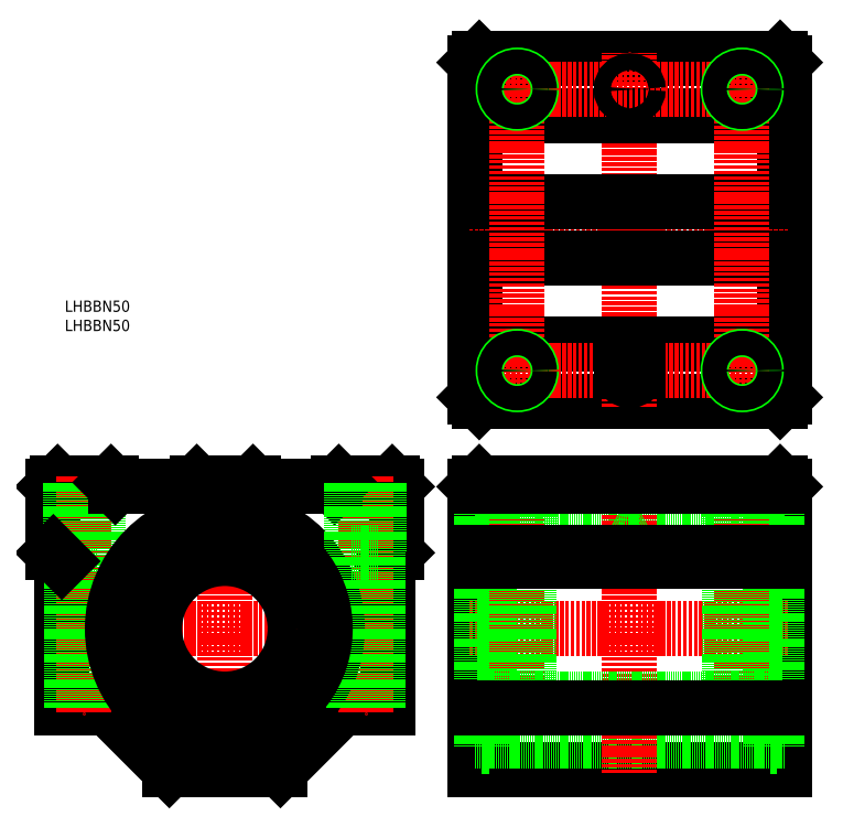
<metadata>
{"format":"dxf","ext":"dxf","renderer":"ezdxf+matplotlib","layout":"modelspace","background":"white","min_lineweight":24,"dpi":150}
</metadata>
<code>
0
SECTION
2
ENTITIES
0
TEXT
8
0
10
2221
20
-1098
30
0
40
4
1
LHBBN50
0
TEXT
8
0
10
2221
20
-1104
30
0
40
4
1
LHBBN50
0
LINE
8
0
10
2477
20
-1160
30
0
11
2477
21
-1260
31
0
0
LINE
8
0
10
2476
20
-1158
30
0
11
2477
21
-1160
31
0
0
LINE
8
0
10
2477
20
-1260
30
0
11
2367
21
-1260
31
0
0
LINE
8
0
10
2367
20
-1160
30
0
11
2367
21
-1260
31
0
0
LINE
8
0
10
2369
20
-1158
30
0
11
2367
21
-1160
31
0
0
LINE
8
0
10
2476
20
-1158
30
0
11
2369
21
-1158
31
0
0
LINE
8
CENTER
10
2365
20
-1210
30
0
11
2479
21
-1210
31
0
0
LINE
8
0
10
2369
20
-1130
30
0
11
2476
21
-1130
31
0
0
LINE
8
0
10
2369
20
-1008
30
0
11
2476
21
-1008
31
0
0
LINE
8
0
10
2477
20
-1128
30
0
11
2477
21
-1009
31
0
0
LINE
8
0
10
2367
20
-1128
30
0
11
2367
21
-1009
31
0
0
LINE
8
0
10
2367
20
-1128
30
0
11
2369
21
-1130
31
0
0
LINE
8
0
10
2367
20
-1009
30
0
11
2369
21
-1008
31
0
0
LINE
8
0
10
2477
20
-1128
30
0
11
2476
21
-1130
31
0
0
LINE
8
CENTER
10
2422
20
-1132
30
0
11
2422
21
-1006
31
0
0
LINE
8
CENTER
10
2365
20
-1069
30
0
11
2479
21
-1069
31
0
0
LINE
8
0
10
2367
20
-1079
30
0
11
2477
21
-1079
31
0
0
LINE
8
0
10
2367
20
-1109
30
0
11
2477
21
-1109
31
0
0
LINE
8
0
10
2367
20
-1059
30
0
11
2477
21
-1059
31
0
0
LINE
8
0
10
2367
20
-1028
30
0
11
2477
21
-1028
31
0
0
LINE
8
0
10
2477
20
-1009
30
0
11
2476
21
-1008
31
0
0
LINE
8
CENTER
10
2469
20
-1119
30
0
11
2375
21
-1119
31
0
0
LINE
8
CENTER
10
2462
20
-1012
30
0
11
2462
21
-1126
31
0
0
LINE
8
CENTER
10
2382
20
-1012
30
0
11
2382
21
-1126
31
0
0
LINE
8
CENTER
10
2469
20
-1019
30
0
11
2375
21
-1019
31
0
0
CIRCLE
8
0
10
2462
20
-1119
30
0
40
5
0
CIRCLE
8
0
10
2382
20
-1119
30
0
40
5
0
CIRCLE
8
0
10
2462
20
-1019
30
0
40
5
0
CIRCLE
8
0
10
2382
20
-1019
30
0
40
5
0
CIRCLE
8
0
10
2462
20
-1119
30
0
40
4.35
0
CIRCLE
8
0
10
2382
20
-1119
30
0
40
4.35
0
CIRCLE
8
0
10
2462
20
-1019
30
0
40
4.35
0
CIRCLE
8
0
10
2382
20
-1019
30
0
40
4.35
0
LINE
8
0
10
2278
20
-1210
30
0
11
2278
21
-1210
31
0
0
LINE
8
0
10
2278
20
-1210
30
0
11
2278
21
-1210
31
0
0
LINE
8
0
10
2367
20
-1170
30
0
11
2370
21
-1170
31
0
0
LINE
8
0
10
2372
20
-1170
30
0
11
2472
21
-1170
31
0
0
LINE
8
0
10
2475
20
-1170
30
0
11
2477
21
-1170
31
0
0
LINE
8
0
10
2367
20
-1250
30
0
11
2370
21
-1250
31
0
0
LINE
8
0
10
2372
20
-1250
30
0
11
2472
21
-1250
31
0
0
LINE
8
0
10
2475
20
-1250
30
0
11
2477
21
-1250
31
0
0
LINE
8
CENTER
10
2422
20
-1156
30
0
11
2422
21
-1262
31
0
0
LINE
8
0
10
2472
20
-1169
30
0
11
2472
21
-1252
31
0
0
LINE
8
0
10
2372
20
-1169
30
0
11
2372
21
-1252
31
0
0
LINE
8
0
10
2370
20
-1169
30
0
11
2370
21
-1252
31
0
0
LINE
8
0
10
2475
20
-1169
30
0
11
2475
21
-1252
31
0
0
LINE
8
0
10
2370
20
-1169
30
0
11
2372
21
-1169
31
0
0
LINE
8
0
10
2472
20
-1169
30
0
11
2475
21
-1169
31
0
0
LINE
8
0
10
2370
20
-1252
30
0
11
2372
21
-1252
31
0
0
LINE
8
0
10
2472
20
-1252
30
0
11
2475
21
-1252
31
0
0
CIRCLE
8
0
10
2422
20
-1019
30
0
40
3
0
LINE
8
0
10
2419
20
-1119
30
0
11
2419
21
-1118
31
0
0
LINE
8
0
10
2425
20
-1119
30
0
11
2425
21
-1118
31
0
0
ARC
8
0
10
2422
20
-1118
30
0
40
3
50
0
51
180
0
ARC
8
0
10
2422
20
-1119
30
0
40
3
50
180
51
0
0
POINT
8
0
10
2422
20
-1115
30
0
0
POINT
8
0
10
2422
20
-1122
30
0
0
LINE
8
CENTER
10
2218
20
-1210
30
0
11
2338
21
-1210
31
0
0
LINE
8
0
10
2339
20
-1160
30
0
11
2339
21
-1183
31
0
0
LINE
8
0
10
2339
20
-1160
30
0
11
2338
21
-1158
31
0
0
LINE
8
0
10
2336
20
-1186
30
0
11
2339
21
-1183
31
0
0
LINE
8
0
10
2336
20
-1186
30
0
11
2336
21
-1238
31
0
0
LINE
8
0
10
2320
20
-1238
30
0
11
2336
21
-1238
31
0
0
LINE
8
0
10
2298
20
-1260
30
0
11
2320
21
-1238
31
0
0
LINE
8
0
10
2338
20
-1158
30
0
11
2319
21
-1158
31
0
0
LINE
8
0
10
2338
20
-1158
30
0
11
2319
21
-1158
31
0
0
LINE
8
0
10
2217
20
-1160
30
0
11
2217
21
-1183
31
0
0
LINE
8
0
10
2219
20
-1158
30
0
11
2217
21
-1160
31
0
0
LINE
8
0
10
2238
20
-1158
30
0
11
2219
21
-1158
31
0
0
LINE
8
0
10
2220
20
-1186
30
0
11
2220
21
-1238
31
0
0
LINE
8
0
10
2236
20
-1238
30
0
11
2220
21
-1238
31
0
0
LINE
8
0
10
2258
20
-1260
30
0
11
2236
21
-1238
31
0
0
LINE
8
CENTER
10
2278
20
-1156
30
0
11
2278
21
-1262
31
0
0
LINE
8
0
10
2223
20
-1183
30
0
11
2233
21
-1183
31
0
0
LINE
8
0
10
2223
20
-1158
30
0
11
2223
21
-1183
31
0
0
LINE
8
0
10
2233
20
-1158
30
0
11
2233
21
-1183
31
0
0
LINE
8
CENTER
10
2228
20
-1156
30
0
11
2228
21
-1240
31
0
0
LINE
8
CENTER
10
2328
20
-1156
30
0
11
2328
21
-1240
31
0
0
LINE
8
0
10
2224
20
-1158
30
0
11
2224
21
-1238
31
0
0
LINE
8
0
10
2232
20
-1158
30
0
11
2232
21
-1238
31
0
0
LINE
8
0
10
2268
20
-1158
30
0
11
2288
21
-1158
31
0
0
LINE
8
0
10
2290
20
-1160
30
0
11
2288
21
-1158
31
0
0
LINE
8
0
10
2267
20
-1160
30
0
11
2268
21
-1158
31
0
0
LINE
8
0
10
2317
20
-1160
30
0
11
2290
21
-1160
31
0
0
LINE
8
0
10
2267
20
-1160
30
0
11
2239
21
-1160
31
0
0
POINT
8
0
10
2238
20
-1158
30
0
0
POINT
8
0
10
2319
20
-1158
30
0
0
POINT
8
0
10
2217
20
-1183
30
0
0
LINE
8
0
10
2426
20
-1158
30
0
11
2426
21
-1165
31
0
0
LINE
8
0
10
2419
20
-1158
30
0
11
2419
21
-1165
31
0
0
LINE
8
0
10
2425
20
-1158
30
0
11
2425
21
-1168
31
0
0
LINE
8
0
10
2419
20
-1158
30
0
11
2419
21
-1168
31
0
0
LINE
8
0
10
2426
20
-1165
30
0
11
2419
21
-1165
31
0
0
LINE
8
0
10
2422
20
-1169
30
0
11
2425
21
-1168
31
0
0
LINE
8
0
10
2419
20
-1168
30
0
11
2422
21
-1169
31
0
0
LINE
8
0
10
2419
20
-1168
30
0
11
2425
21
-1168
31
0
0
LINE
8
0
10
2298
20
-1260
30
0
11
2258
21
-1260
31
0
0
LINE
8
0
10
2217
20
-1183
30
0
11
2220
21
-1186
31
0
0
LINE
8
0
10
2238
20
-1158
30
0
11
2239
21
-1160
31
0
0
LINE
8
0
10
2319
20
-1158
30
0
11
2317
21
-1160
31
0
0
CIRCLE
8
0
10
2278
20
-1210
30
0
40
25
0
CIRCLE
8
0
10
2278
20
-1210
30
0
40
40
0
ARC
8
0
10
2267
20
-1178
30
0
40
3.334
50
217.5
51
2.493
0
CIRCLE
8
0
10
2267
20
-1177
30
0
40
2.167
0
LINE
8
0
10
2264
20
-1180
30
0
11
2263
21
-1178
31
0
0
CIRCLE
8
0
10
2289
20
-1177
30
0
40
2.167
0
ARC
8
0
10
2289
20
-1178
30
0
40
3.333
50
177.5
51
322.5
0
LINE
8
0
10
2270
20
-1178
30
0
11
2270
21
-1171
31
0
0
LINE
8
0
10
2286
20
-1178
30
0
11
2286
21
-1171
31
0
0
ARC
8
0
10
2278
20
-1208
30
0
40
34.92
50
76.92
51
103.1
0
LINE
8
0
10
2292
20
-1180
30
0
11
2293
21
-1178
31
0
0
LINE
8
CENTER
10
2382
20
-1240
30
0
11
2382
21
-1156
31
0
0
LINE
8
CENTER
10
2462
20
-1240
30
0
11
2462
21
-1156
31
0
0
LINE
8
0
10
2323
20
-1183
30
0
11
2333
21
-1183
31
0
0
LINE
8
0
10
2323
20
-1158
30
0
11
2323
21
-1183
31
0
0
LINE
8
0
10
2333
20
-1158
30
0
11
2333
21
-1183
31
0
0
LINE
8
0
10
2324
20
-1158
30
0
11
2324
21
-1238
31
0
0
LINE
8
0
10
2332
20
-1158
30
0
11
2332
21
-1238
31
0
0
LINE
8
0
10
2377
20
-1183
30
0
11
2387
21
-1183
31
0
0
LINE
8
0
10
2377
20
-1158
30
0
11
2377
21
-1183
31
0
0
LINE
8
0
10
2387
20
-1158
30
0
11
2387
21
-1183
31
0
0
LINE
8
0
10
2378
20
-1158
30
0
11
2378
21
-1238
31
0
0
LINE
8
0
10
2386
20
-1158
30
0
11
2386
21
-1238
31
0
0
LINE
8
0
10
2457
20
-1183
30
0
11
2467
21
-1183
31
0
0
LINE
8
0
10
2457
20
-1158
30
0
11
2457
21
-1183
31
0
0
LINE
8
0
10
2467
20
-1158
30
0
11
2467
21
-1183
31
0
0
LINE
8
0
10
2458
20
-1158
30
0
11
2458
21
-1238
31
0
0
LINE
8
0
10
2466
20
-1158
30
0
11
2466
21
-1238
31
0
0
ARC
8
0
10
2278
20
-1210
30
0
40
35.59
50
115.4
51
64.88
0
LINE
8
0
10
2372
20
-1185
30
0
11
2472
21
-1185
31
0
0
LINE
8
0
10
2372
20
-1235
30
0
11
2472
21
-1235
31
0
0
LINE
8
0
10
2367
20
-1183
30
0
11
2477
21
-1183
31
0
0
LINE
8
0
10
2367
20
-1186
30
0
11
2477
21
-1186
31
0
0
LINE
8
0
10
2367
20
-1160
30
0
11
2477
21
-1160
31
0
0
LINE
8
0
10
2367
20
-1238
30
0
11
2477
21
-1238
31
0
0
ENDSEC
0
EOF

</code>
